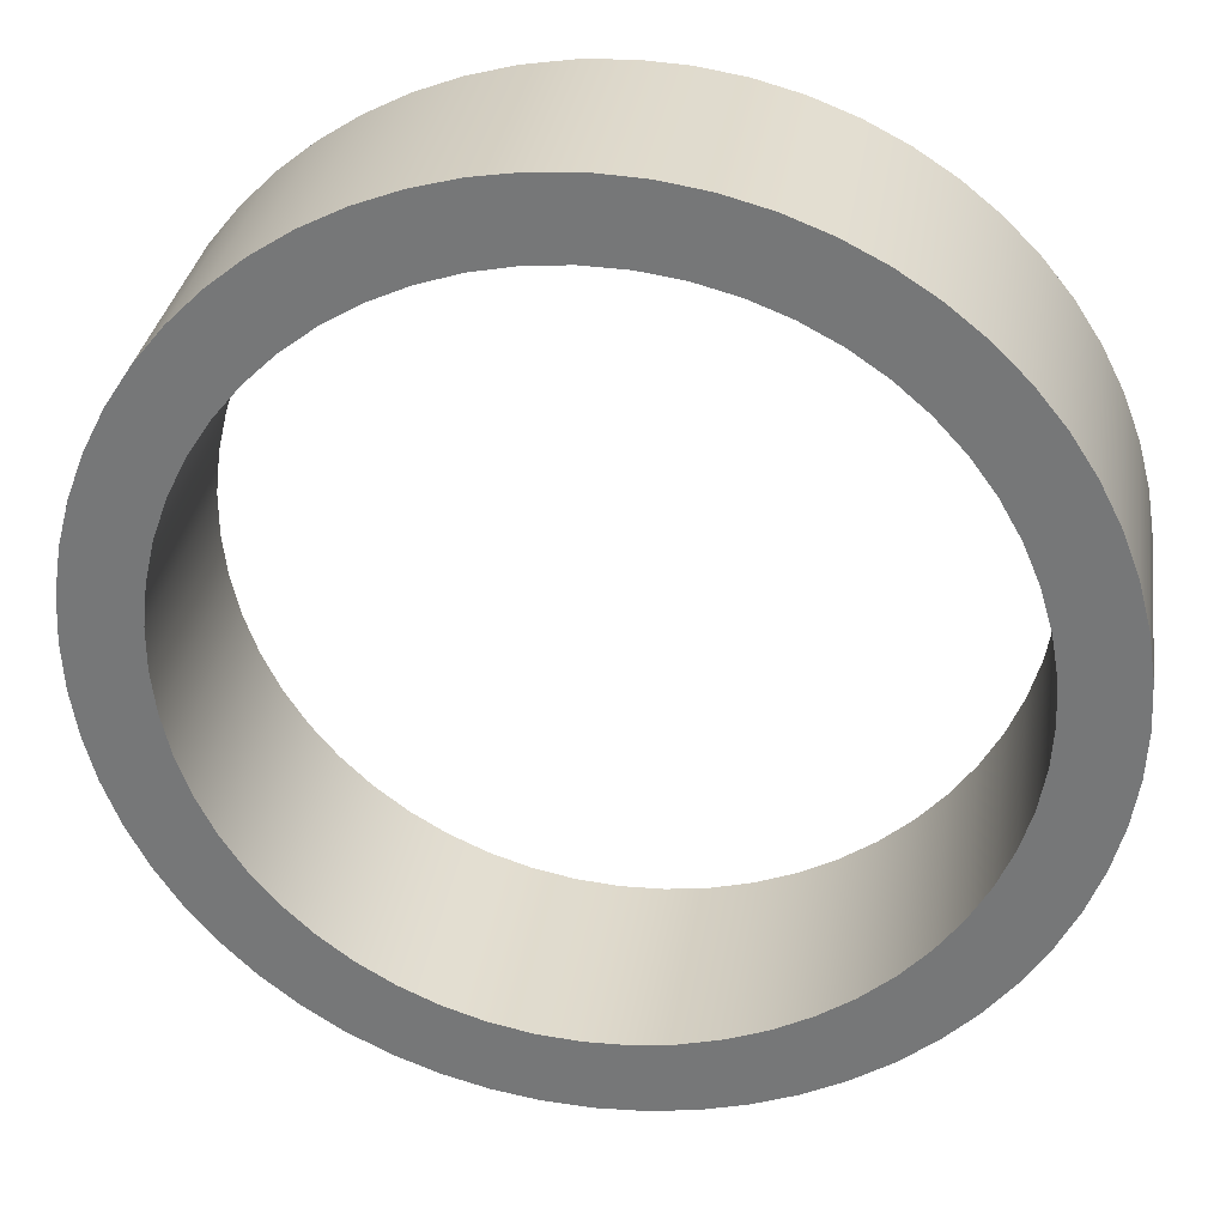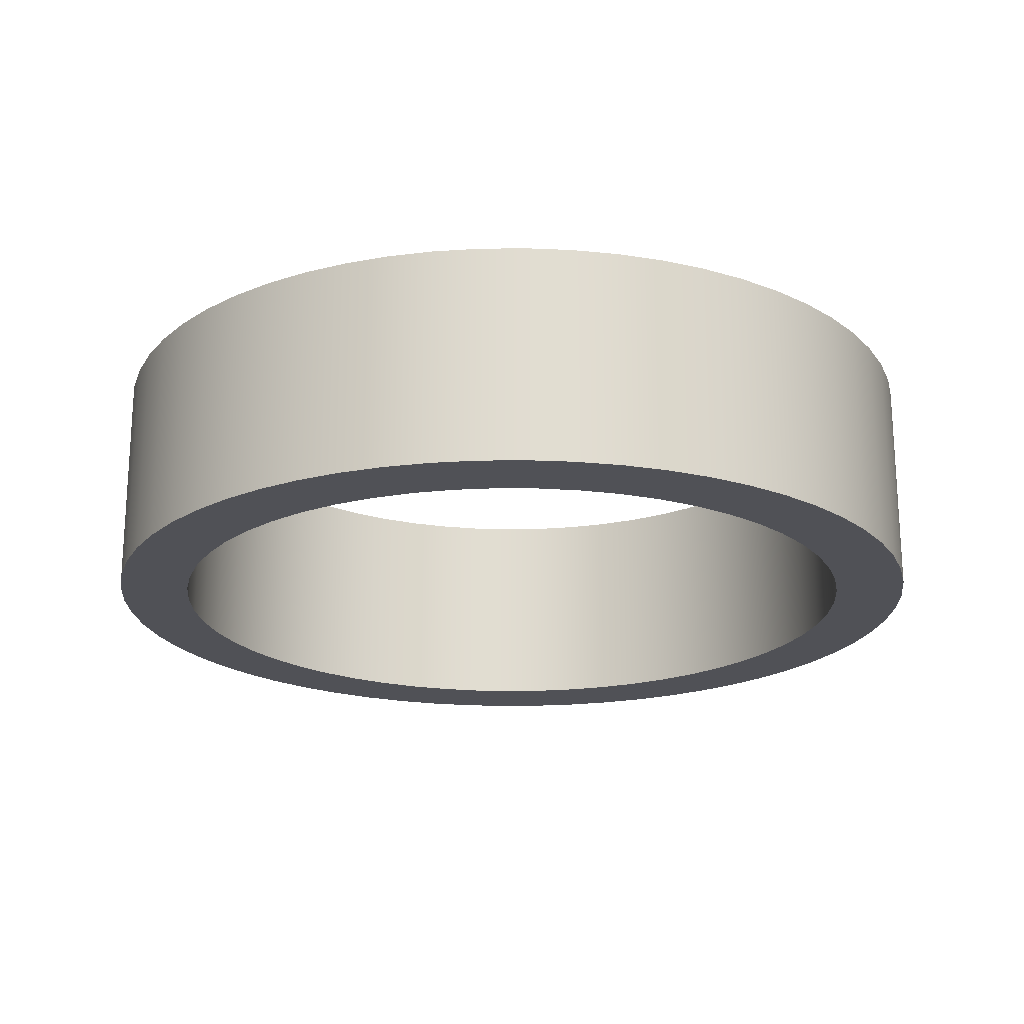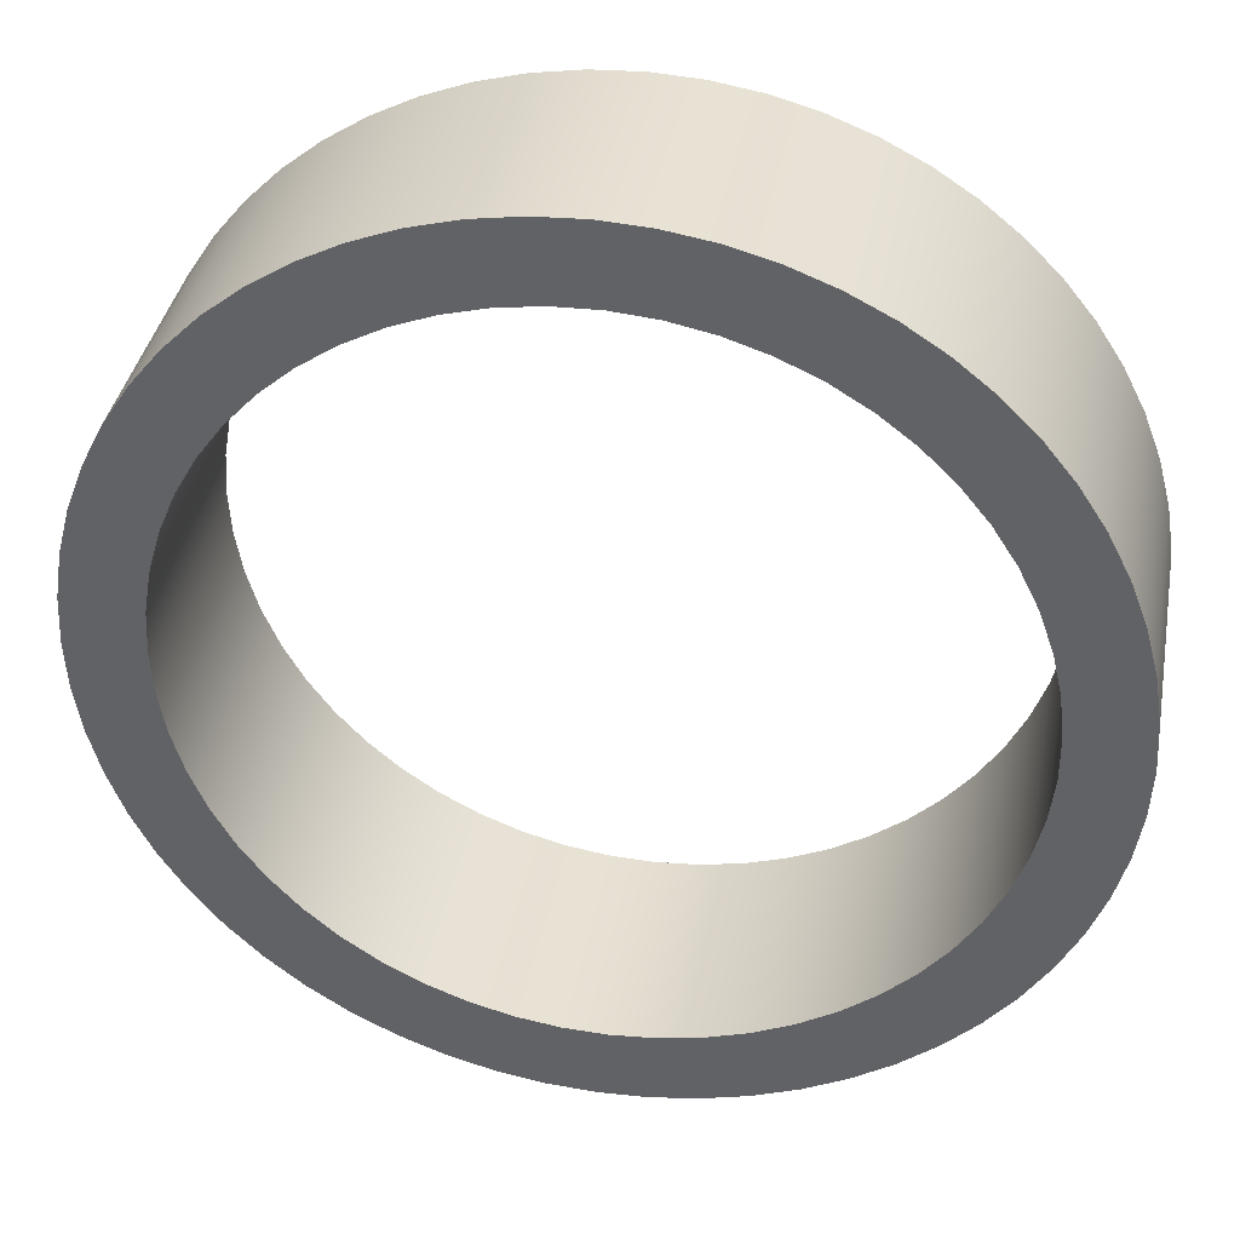
<metadata>
{"format":"obj","ext":"obj","renderer":"f3d","projection":"perspective","resolution":1024,"background":"white","views":[{"elev":31.7,"azim":-171.4,"up":"+Y"},{"elev":-20.5,"azim":4.2,"up":"+Z"},{"elev":37.8,"azim":10.5,"up":"+Y"}]}
</metadata>
<code>
v -2.5 -3.062e-16 1.53
v -2.484 -0.285 1.53
v -2.435 -0.5662 1.53
v -2.355 -0.8401 1.53
v -2.243 -1.103 1.53
v -2.103 -1.352 1.53
v -1.935 -1.583 1.53
v -1.742 -1.793 1.53
v -1.527 -1.98 1.53
v -1.291 -2.141 1.53
v -1.039 -2.274 1.53
v -0.7725 -2.378 1.53
v -0.4965 -2.45 1.53
v -0.2139 -2.491 1.53
v 0.07139 -2.499 1.53
v 0.3558 -2.475 1.53
v 0.6355 -2.418 1.53
v 0.907 -2.33 1.53
v 1.167 -2.211 1.53
v 1.411 -2.064 1.53
v 1.637 -1.889 1.53
v 1.842 -1.69 1.53
v 2.023 -1.469 1.53
v 2.177 -1.229 1.53
v 2.303 -0.9732 1.53
v 2.399 -0.7043 1.53
v 2.463 -0.4263 1.53
v 2.496 -0.1427 1.53
v 2.496 0.1427 1.53
v 2.463 0.4263 1.53
v 2.399 0.7043 1.53
v 2.303 0.9732 1.53
v 2.177 1.229 1.53
v 2.023 1.469 1.53
v 1.842 1.69 1.53
v 1.637 1.889 1.53
v 1.411 2.064 1.53
v 1.167 2.211 1.53
v 0.907 2.33 1.53
v 0.6355 2.418 1.53
v 0.3558 2.475 1.53
v 0.07139 2.499 1.53
v -0.2139 2.491 1.53
v -0.4965 2.45 1.53
v -0.7725 2.378 1.53
v -1.039 2.274 1.53
v -1.291 2.141 1.53
v -1.527 1.98 1.53
v -1.742 1.793 1.53
v -1.935 1.583 1.53
v -2.103 1.352 1.53
v -2.243 1.103 1.53
v -2.355 0.8401 1.53
v -2.435 0.5662 1.53
v -2.484 0.285 1.53
v -2.5 -3.062e-16 0
v -2.484 0.285 0
v -2.435 0.5662 0
v -2.355 0.8401 0
v -2.243 1.103 0
v -2.103 1.352 0
v -1.935 1.583 0
v -1.742 1.793 0
v -1.527 1.98 0
v -1.291 2.141 0
v -1.039 2.274 0
v -0.7725 2.378 0
v -0.4965 2.45 0
v -0.2139 2.491 0
v 0.07139 2.499 0
v 0.3558 2.475 0
v 0.6355 2.418 0
v 0.907 2.33 0
v 1.167 2.211 0
v 1.411 2.064 0
v 1.637 1.889 0
v 1.842 1.69 0
v 2.023 1.469 0
v 2.177 1.229 0
v 2.303 0.9732 0
v 2.399 0.7043 0
v 2.463 0.4263 0
v 2.496 0.1427 0
v 2.496 -0.1427 0
v 2.463 -0.4263 0
v 2.399 -0.7043 0
v 2.303 -0.9732 0
v 2.177 -1.229 0
v 2.023 -1.469 0
v 1.842 -1.69 0
v 1.637 -1.889 0
v 1.411 -2.064 0
v 1.167 -2.211 0
v 0.907 -2.33 0
v 0.6355 -2.418 0
v 0.3558 -2.475 0
v 0.07139 -2.499 0
v -0.2139 -2.491 0
v -0.4965 -2.45 0
v -0.7725 -2.378 0
v -1.039 -2.274 0
v -1.291 -2.141 0
v -1.527 -1.98 0
v -1.742 -1.793 0
v -1.935 -1.583 0
v -2.103 -1.352 0
v -2.243 -1.103 0
v -2.355 -0.8401 0
v -2.435 -0.5662 0
v -2.484 -0.285 0
v -2.5 -3.062e-16 1.53
v -2.5 -3.062e-16 0
v -3 -3.674e-16 1.53
v -2.984 0.3136 1.53
v -2.934 0.6237 1.53
v -2.853 0.9271 1.53
v -2.741 1.22 1.53
v -2.598 1.5 1.53
v -2.427 1.763 1.53
v -2.229 2.007 1.53
v -2.007 2.229 1.53
v -1.763 2.427 1.53
v -1.5 2.598 1.53
v -1.22 2.741 1.53
v -0.9271 2.853 1.53
v -0.6237 2.934 1.53
v -0.3136 2.984 1.53
v 1.837e-16 3 1.53
v 0.3136 2.984 1.53
v 0.6237 2.934 1.53
v 0.9271 2.853 1.53
v 1.22 2.741 1.53
v 1.5 2.598 1.53
v 1.763 2.427 1.53
v 2.007 2.229 1.53
v 2.229 2.007 1.53
v 2.427 1.763 1.53
v 2.598 1.5 1.53
v 2.741 1.22 1.53
v 2.853 0.9271 1.53
v 2.934 0.6237 1.53
v 2.984 0.3136 1.53
v 3 0 1.53
v 2.984 -0.3136 1.53
v 2.934 -0.6237 1.53
v 2.853 -0.9271 1.53
v 2.741 -1.22 1.53
v 2.598 -1.5 1.53
v 2.427 -1.763 1.53
v 2.229 -2.007 1.53
v 2.007 -2.229 1.53
v 1.763 -2.427 1.53
v 1.5 -2.598 1.53
v 1.22 -2.741 1.53
v 0.9271 -2.853 1.53
v 0.6237 -2.934 1.53
v 0.3136 -2.984 1.53
v 1.837e-16 -3 1.53
v -0.3136 -2.984 1.53
v -0.6237 -2.934 1.53
v -0.9271 -2.853 1.53
v -1.22 -2.741 1.53
v -1.5 -2.598 1.53
v -1.763 -2.427 1.53
v -2.007 -2.229 1.53
v -2.229 -2.007 1.53
v -2.427 -1.763 1.53
v -2.598 -1.5 1.53
v -2.741 -1.22 1.53
v -2.853 -0.9271 1.53
v -2.934 -0.6237 1.53
v -2.984 -0.3136 1.53
v -3 -3.674e-16 0
v -2.984 -0.3136 0
v -2.934 -0.6237 0
v -2.853 -0.9271 0
v -2.741 -1.22 0
v -2.598 -1.5 0
v -2.427 -1.763 0
v -2.229 -2.007 0
v -2.007 -2.229 0
v -1.763 -2.427 0
v -1.5 -2.598 0
v -1.22 -2.741 0
v -0.9271 -2.853 0
v -0.6237 -2.934 0
v -0.3136 -2.984 0
v 1.837e-16 -3 0
v 0.3136 -2.984 0
v 0.6237 -2.934 0
v 0.9271 -2.853 0
v 1.22 -2.741 0
v 1.5 -2.598 0
v 1.763 -2.427 0
v 2.007 -2.229 0
v 2.229 -2.007 0
v 2.427 -1.763 0
v 2.598 -1.5 0
v 2.741 -1.22 0
v 2.853 -0.9271 0
v 2.934 -0.6237 0
v 2.984 -0.3136 0
v 3 0 0
v 2.984 0.3136 0
v 2.934 0.6237 0
v 2.853 0.9271 0
v 2.741 1.22 0
v 2.598 1.5 0
v 2.427 1.763 0
v 2.229 2.007 0
v 2.007 2.229 0
v 1.763 2.427 0
v 1.5 2.598 0
v 1.22 2.741 0
v 0.9271 2.853 0
v 0.6237 2.934 0
v 0.3136 2.984 0
v 1.837e-16 3 0
v -0.3136 2.984 0
v -0.6237 2.934 0
v -0.9271 2.853 0
v -1.22 2.741 0
v -1.5 2.598 0
v -1.763 2.427 0
v -2.007 2.229 0
v -2.229 2.007 0
v -2.427 1.763 0
v -2.598 1.5 0
v -2.741 1.22 0
v -2.853 0.9271 0
v -2.934 0.6237 0
v -2.984 0.3136 0
v -3 -3.674e-16 0
v -3 -3.674e-16 1.53
v -2.5 -3.062e-16 1.53
v -2.484 0.285 1.53
v -2.435 0.5662 1.53
v -2.355 0.8401 1.53
v -2.243 1.103 1.53
v -2.103 1.352 1.53
v -1.935 1.583 1.53
v -1.742 1.793 1.53
v -1.527 1.98 1.53
v -1.291 2.141 1.53
v -1.039 2.274 1.53
v -0.7725 2.378 1.53
v -0.4965 2.45 1.53
v -0.2139 2.491 1.53
v 0.07139 2.499 1.53
v 0.3558 2.475 1.53
v 0.6355 2.418 1.53
v 0.907 2.33 1.53
v 1.167 2.211 1.53
v 1.411 2.064 1.53
v 1.637 1.889 1.53
v 1.842 1.69 1.53
v 2.023 1.469 1.53
v 2.177 1.229 1.53
v 2.303 0.9732 1.53
v 2.399 0.7043 1.53
v 2.463 0.4263 1.53
v 2.496 0.1427 1.53
v 2.496 -0.1427 1.53
v 2.463 -0.4263 1.53
v 2.399 -0.7043 1.53
v 2.303 -0.9732 1.53
v 2.177 -1.229 1.53
v 2.023 -1.469 1.53
v 1.842 -1.69 1.53
v 1.637 -1.889 1.53
v 1.411 -2.064 1.53
v 1.167 -2.211 1.53
v 0.907 -2.33 1.53
v 0.6355 -2.418 1.53
v 0.3558 -2.475 1.53
v 0.07139 -2.499 1.53
v -0.2139 -2.491 1.53
v -0.4965 -2.45 1.53
v -0.7725 -2.378 1.53
v -1.039 -2.274 1.53
v -1.291 -2.141 1.53
v -1.527 -1.98 1.53
v -1.742 -1.793 1.53
v -1.935 -1.583 1.53
v -2.103 -1.352 1.53
v -2.243 -1.103 1.53
v -2.355 -0.8401 1.53
v -2.435 -0.5662 1.53
v -2.484 -0.285 1.53
v -3 -3.674e-16 1.53
v -2.984 -0.3136 1.53
v -2.934 -0.6237 1.53
v -2.853 -0.9271 1.53
v -2.741 -1.22 1.53
v -2.598 -1.5 1.53
v -2.427 -1.763 1.53
v -2.229 -2.007 1.53
v -2.007 -2.229 1.53
v -1.763 -2.427 1.53
v -1.5 -2.598 1.53
v -1.22 -2.741 1.53
v -0.9271 -2.853 1.53
v -0.6237 -2.934 1.53
v -0.3136 -2.984 1.53
v 1.837e-16 -3 1.53
v 0.3136 -2.984 1.53
v 0.6237 -2.934 1.53
v 0.9271 -2.853 1.53
v 1.22 -2.741 1.53
v 1.5 -2.598 1.53
v 1.763 -2.427 1.53
v 2.007 -2.229 1.53
v 2.229 -2.007 1.53
v 2.427 -1.763 1.53
v 2.598 -1.5 1.53
v 2.741 -1.22 1.53
v 2.853 -0.9271 1.53
v 2.934 -0.6237 1.53
v 2.984 -0.3136 1.53
v 3 0 1.53
v 2.984 0.3136 1.53
v 2.934 0.6237 1.53
v 2.853 0.9271 1.53
v 2.741 1.22 1.53
v 2.598 1.5 1.53
v 2.427 1.763 1.53
v 2.229 2.007 1.53
v 2.007 2.229 1.53
v 1.763 2.427 1.53
v 1.5 2.598 1.53
v 1.22 2.741 1.53
v 0.9271 2.853 1.53
v 0.6237 2.934 1.53
v 0.3136 2.984 1.53
v 1.837e-16 3 1.53
v -0.3136 2.984 1.53
v -0.6237 2.934 1.53
v -0.9271 2.853 1.53
v -1.22 2.741 1.53
v -1.5 2.598 1.53
v -1.763 2.427 1.53
v -2.007 2.229 1.53
v -2.229 2.007 1.53
v -2.427 1.763 1.53
v -2.598 1.5 1.53
v -2.741 1.22 1.53
v -2.853 0.9271 1.53
v -2.934 0.6237 1.53
v -2.984 0.3136 1.53
v -2.5 -3.062e-16 0
v -2.484 -0.285 0
v -2.435 -0.5662 0
v -2.355 -0.8401 0
v -2.243 -1.103 0
v -2.103 -1.352 0
v -1.935 -1.583 0
v -1.742 -1.793 0
v -1.527 -1.98 0
v -1.291 -2.141 0
v -1.039 -2.274 0
v -0.7725 -2.378 0
v -0.4965 -2.45 0
v -0.2139 -2.491 0
v 0.07139 -2.499 0
v 0.3558 -2.475 0
v 0.6355 -2.418 0
v 0.907 -2.33 0
v 1.167 -2.211 0
v 1.411 -2.064 0
v 1.637 -1.889 0
v 1.842 -1.69 0
v 2.023 -1.469 0
v 2.177 -1.229 0
v 2.303 -0.9732 0
v 2.399 -0.7043 0
v 2.463 -0.4263 0
v 2.496 -0.1427 0
v 2.496 0.1427 0
v 2.463 0.4263 0
v 2.399 0.7043 0
v 2.303 0.9732 0
v 2.177 1.229 0
v 2.023 1.469 0
v 1.842 1.69 0
v 1.637 1.889 0
v 1.411 2.064 0
v 1.167 2.211 0
v 0.907 2.33 0
v 0.6355 2.418 0
v 0.3558 2.475 0
v 0.07139 2.499 0
v -0.2139 2.491 0
v -0.4965 2.45 0
v -0.7725 2.378 0
v -1.039 2.274 0
v -1.291 2.141 0
v -1.527 1.98 0
v -1.742 1.793 0
v -1.935 1.583 0
v -2.103 1.352 0
v -2.243 1.103 0
v -2.355 0.8401 0
v -2.435 0.5662 0
v -2.484 0.285 0
v -3 -3.674e-16 0
v -2.984 0.3136 0
v -2.934 0.6237 0
v -2.853 0.9271 0
v -2.741 1.22 0
v -2.598 1.5 0
v -2.427 1.763 0
v -2.229 2.007 0
v -2.007 2.229 0
v -1.763 2.427 0
v -1.5 2.598 0
v -1.22 2.741 0
v -0.9271 2.853 0
v -0.6237 2.934 0
v -0.3136 2.984 0
v 1.837e-16 3 0
v 0.3136 2.984 0
v 0.6237 2.934 0
v 0.9271 2.853 0
v 1.22 2.741 0
v 1.5 2.598 0
v 1.763 2.427 0
v 2.007 2.229 0
v 2.229 2.007 0
v 2.427 1.763 0
v 2.598 1.5 0
v 2.741 1.22 0
v 2.853 0.9271 0
v 2.934 0.6237 0
v 2.984 0.3136 0
v 3 0 0
v 2.984 -0.3136 0
v 2.934 -0.6237 0
v 2.853 -0.9271 0
v 2.741 -1.22 0
v 2.598 -1.5 0
v 2.427 -1.763 0
v 2.229 -2.007 0
v 2.007 -2.229 0
v 1.763 -2.427 0
v 1.5 -2.598 0
v 1.22 -2.741 0
v 0.9271 -2.853 0
v 0.6237 -2.934 0
v 0.3136 -2.984 0
v 1.837e-16 -3 0
v -0.3136 -2.984 0
v -0.6237 -2.934 0
v -0.9271 -2.853 0
v -1.22 -2.741 0
v -1.5 -2.598 0
v -1.763 -2.427 0
v -2.007 -2.229 0
v -2.229 -2.007 0
v -2.427 -1.763 0
v -2.598 -1.5 0
v -2.741 -1.22 0
v -2.853 -0.9271 0
v -2.934 -0.6237 0
v -2.984 -0.3136 0
g 14b2970a-e2c1-11ea-80a1-54bf646e7e1f
f 2 110 1
f 1 110 112
f 111 56 55
f 55 56 57
f 55 57 54
f 54 57 58
f 54 58 53
f 53 58 59
f 53 59 52
f 52 59 60
f 52 60 51
f 51 60 61
f 51 61 50
f 50 61 62
f 50 62 49
f 49 62 63
f 49 63 48
f 48 63 64
f 48 64 47
f 47 64 65
f 47 65 46
f 46 65 66
f 46 66 45
f 45 66 67
f 45 67 44
f 44 67 68
f 44 68 43
f 43 68 69
f 43 69 42
f 42 69 70
f 42 70 41
f 41 70 71
f 41 71 40
f 40 71 72
f 40 72 39
f 39 72 73
f 39 73 38
f 38 73 74
f 38 74 37
f 37 74 75
f 37 75 36
f 36 75 76
f 36 76 35
f 35 76 77
f 35 77 34
f 34 77 78
f 34 78 33
f 33 78 79
f 33 79 32
f 32 79 80
f 32 80 31
f 31 80 81
f 31 81 30
f 30 81 82
f 30 82 29
f 29 82 83
f 29 83 28
f 28 83 84
f 28 84 27
f 27 84 85
f 27 85 26
f 26 85 86
f 26 86 25
f 25 86 87
f 25 87 24
f 24 87 88
f 24 88 23
f 23 88 89
f 23 89 22
f 22 89 90
f 22 90 21
f 21 90 91
f 21 91 20
f 20 91 92
f 20 92 19
f 19 92 93
f 19 93 18
f 18 93 94
f 18 94 17
f 17 94 95
f 17 95 16
f 16 95 96
f 16 96 15
f 15 96 97
f 15 97 14
f 14 97 98
f 14 98 13
f 13 98 99
f 13 99 12
f 12 99 100
f 12 100 11
f 11 100 101
f 11 101 10
f 10 101 102
f 10 102 9
f 9 102 103
f 9 103 8
f 8 103 104
f 8 104 7
f 7 104 105
f 7 105 6
f 6 105 106
f 6 106 5
f 5 106 107
f 5 107 4
f 4 107 108
f 4 108 3
f 3 108 109
f 3 109 2
f 2 109 110
g 14b4e112-e2c1-11ea-b5da-54bf646e7e1f
f 114 232 113
f 113 232 233
f 234 173 172
f 172 173 174
f 172 174 171
f 171 174 175
f 171 175 170
f 170 175 176
f 170 176 169
f 169 176 177
f 169 177 168
f 168 177 178
f 168 178 167
f 167 178 179
f 167 179 166
f 166 179 180
f 166 180 165
f 165 180 181
f 165 181 164
f 164 181 182
f 164 182 163
f 163 182 183
f 163 183 162
f 162 183 184
f 162 184 161
f 161 184 185
f 161 185 160
f 160 185 186
f 160 186 159
f 159 186 187
f 159 187 158
f 158 187 188
f 158 188 157
f 157 188 189
f 157 189 156
f 156 189 190
f 156 190 155
f 155 190 191
f 155 191 154
f 154 191 192
f 154 192 153
f 153 192 193
f 153 193 152
f 152 193 194
f 152 194 151
f 151 194 195
f 151 195 150
f 150 195 196
f 150 196 149
f 149 196 197
f 149 197 148
f 148 197 198
f 148 198 147
f 147 198 199
f 147 199 146
f 146 199 200
f 146 200 145
f 145 200 201
f 145 201 144
f 144 201 202
f 144 202 143
f 143 202 203
f 143 203 142
f 142 203 204
f 142 204 141
f 141 204 205
f 141 205 140
f 140 205 206
f 140 206 139
f 139 206 207
f 139 207 138
f 138 207 208
f 138 208 137
f 137 208 209
f 137 209 136
f 136 209 210
f 136 210 135
f 135 210 211
f 135 211 134
f 134 211 212
f 134 212 133
f 133 212 213
f 133 213 132
f 132 213 214
f 132 214 131
f 131 214 215
f 131 215 130
f 130 215 216
f 130 216 129
f 129 216 217
f 129 217 128
f 128 217 218
f 128 218 127
f 127 218 219
f 127 219 126
f 126 219 220
f 126 220 125
f 125 220 221
f 125 221 124
f 124 221 222
f 124 222 123
f 123 222 223
f 123 223 122
f 122 223 224
f 122 224 121
f 121 224 225
f 121 225 120
f 120 225 226
f 120 226 119
f 119 226 227
f 119 227 118
f 118 227 228
f 118 228 117
f 117 228 229
f 117 229 116
f 116 229 230
f 116 230 115
f 115 230 231
f 115 231 114
f 114 231 232
g 14b6b5ca-e2c1-11ea-b231-54bf646e7e1f
f 236 349 235
f 235 349 290
f 235 290 291
f 349 236 348
f 348 236 237
f 348 237 347
f 347 237 238
f 347 238 346
f 346 238 239
f 346 239 345
f 345 239 240
f 345 240 344
f 344 240 241
f 344 241 343
f 343 241 242
f 343 242 342
f 342 242 243
f 342 243 341
f 341 243 244
f 341 244 340
f 340 244 245
f 340 245 339
f 339 245 246
f 339 246 338
f 338 246 337
f 337 246 247
f 337 247 336
f 336 247 248
f 336 248 335
f 335 248 249
f 335 249 334
f 334 249 250
f 334 250 333
f 333 250 251
f 333 251 332
f 332 251 252
f 332 252 331
f 331 252 253
f 331 253 330
f 330 253 254
f 330 254 329
f 329 254 255
f 329 255 328
f 328 255 256
f 328 256 327
f 327 256 257
f 327 257 326
f 326 257 325
f 325 257 258
f 325 258 324
f 324 258 259
f 324 259 323
f 323 259 260
f 323 260 322
f 322 260 261
f 322 261 321
f 321 261 262
f 321 262 320
f 320 262 263
f 320 263 319
f 319 263 264
f 319 264 318
f 318 264 265
f 318 265 317
f 317 265 266
f 317 266 316
f 316 266 267
f 316 267 315
f 315 267 268
f 315 268 314
f 314 268 313
f 313 268 269
f 313 269 312
f 312 269 270
f 312 270 311
f 311 270 271
f 311 271 310
f 310 271 272
f 310 272 309
f 309 272 273
f 309 273 308
f 308 273 274
f 308 274 307
f 307 274 275
f 307 275 306
f 306 275 276
f 306 276 305
f 305 276 277
f 305 277 304
f 304 277 278
f 304 278 303
f 303 278 279
f 303 279 302
f 302 279 301
f 301 279 280
f 301 280 300
f 300 280 281
f 300 281 299
f 299 281 282
f 299 282 298
f 298 282 283
f 298 283 297
f 297 283 284
f 297 284 296
f 296 284 285
f 296 285 295
f 295 285 286
f 295 286 294
f 294 286 287
f 294 287 293
f 293 287 288
f 293 288 292
f 292 288 289
f 292 289 291
f 291 289 235
g 14b8b19c-e2c1-11ea-8ea3-54bf646e7e1f
f 351 464 350
f 350 464 405
f 350 405 406
f 464 351 463
f 463 351 352
f 463 352 462
f 462 352 353
f 462 353 461
f 461 353 354
f 461 354 460
f 460 354 355
f 460 355 459
f 459 355 356
f 459 356 458
f 458 356 357
f 458 357 457
f 457 357 358
f 457 358 456
f 456 358 359
f 456 359 455
f 455 359 360
f 455 360 454
f 454 360 361
f 454 361 453
f 453 361 452
f 452 361 362
f 452 362 451
f 451 362 363
f 451 363 450
f 450 363 364
f 450 364 449
f 449 364 365
f 449 365 448
f 448 365 366
f 448 366 447
f 447 366 367
f 447 367 446
f 446 367 368
f 446 368 445
f 445 368 369
f 445 369 444
f 444 369 370
f 444 370 443
f 443 370 371
f 443 371 442
f 442 371 372
f 442 372 441
f 441 372 440
f 440 372 373
f 440 373 439
f 439 373 374
f 439 374 438
f 438 374 375
f 438 375 437
f 437 375 376
f 437 376 436
f 436 376 377
f 436 377 435
f 435 377 378
f 435 378 434
f 434 378 379
f 434 379 433
f 433 379 380
f 433 380 432
f 432 380 381
f 432 381 431
f 431 381 382
f 431 382 430
f 430 382 383
f 430 383 429
f 429 383 428
f 428 383 384
f 428 384 427
f 427 384 385
f 427 385 426
f 426 385 386
f 426 386 425
f 425 386 387
f 425 387 424
f 424 387 388
f 424 388 423
f 423 388 389
f 423 389 422
f 422 389 390
f 422 390 421
f 421 390 391
f 421 391 420
f 420 391 392
f 420 392 419
f 419 392 393
f 419 393 418
f 418 393 394
f 418 394 417
f 417 394 416
f 416 394 395
f 416 395 415
f 415 395 396
f 415 396 414
f 414 396 397
f 414 397 413
f 413 397 398
f 413 398 412
f 412 398 399
f 412 399 411
f 411 399 400
f 411 400 410
f 410 400 401
f 410 401 409
f 409 401 402
f 409 402 408
f 408 402 403
f 408 403 407
f 407 403 404
f 407 404 406
f 406 404 350

</code>
